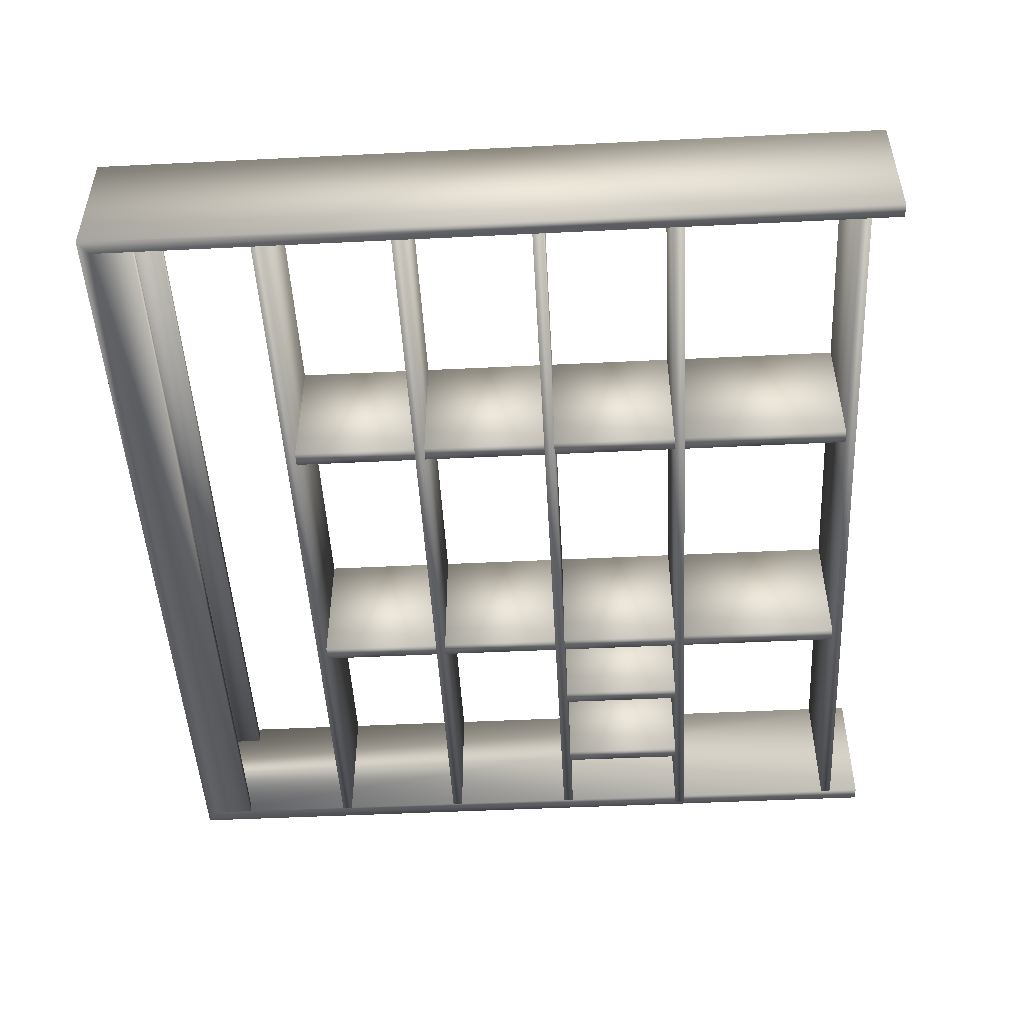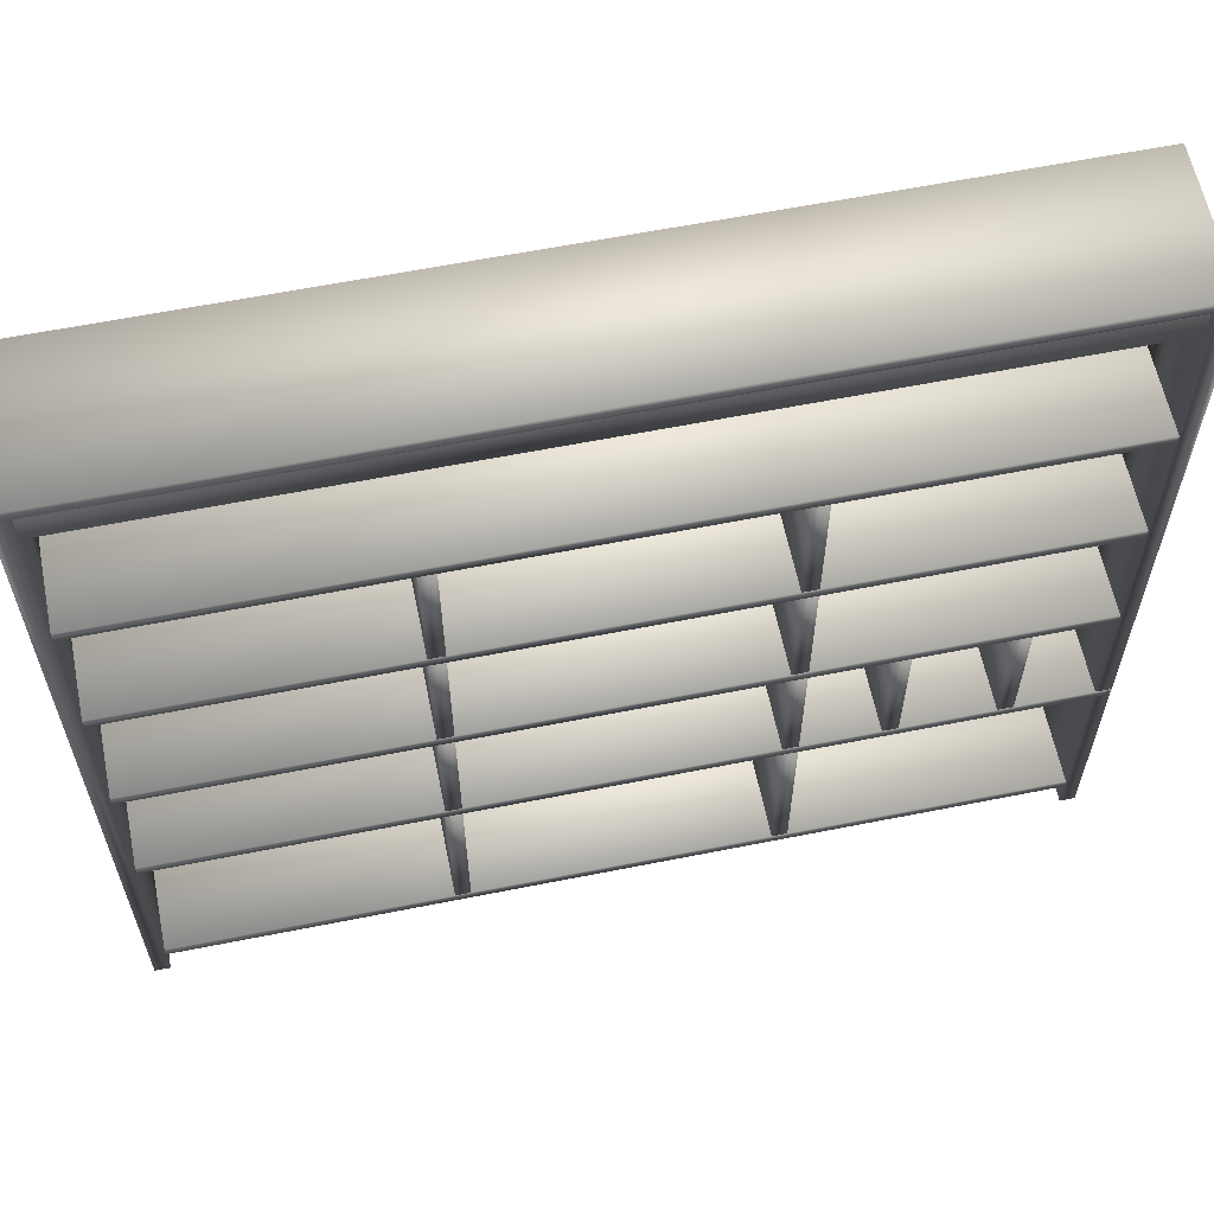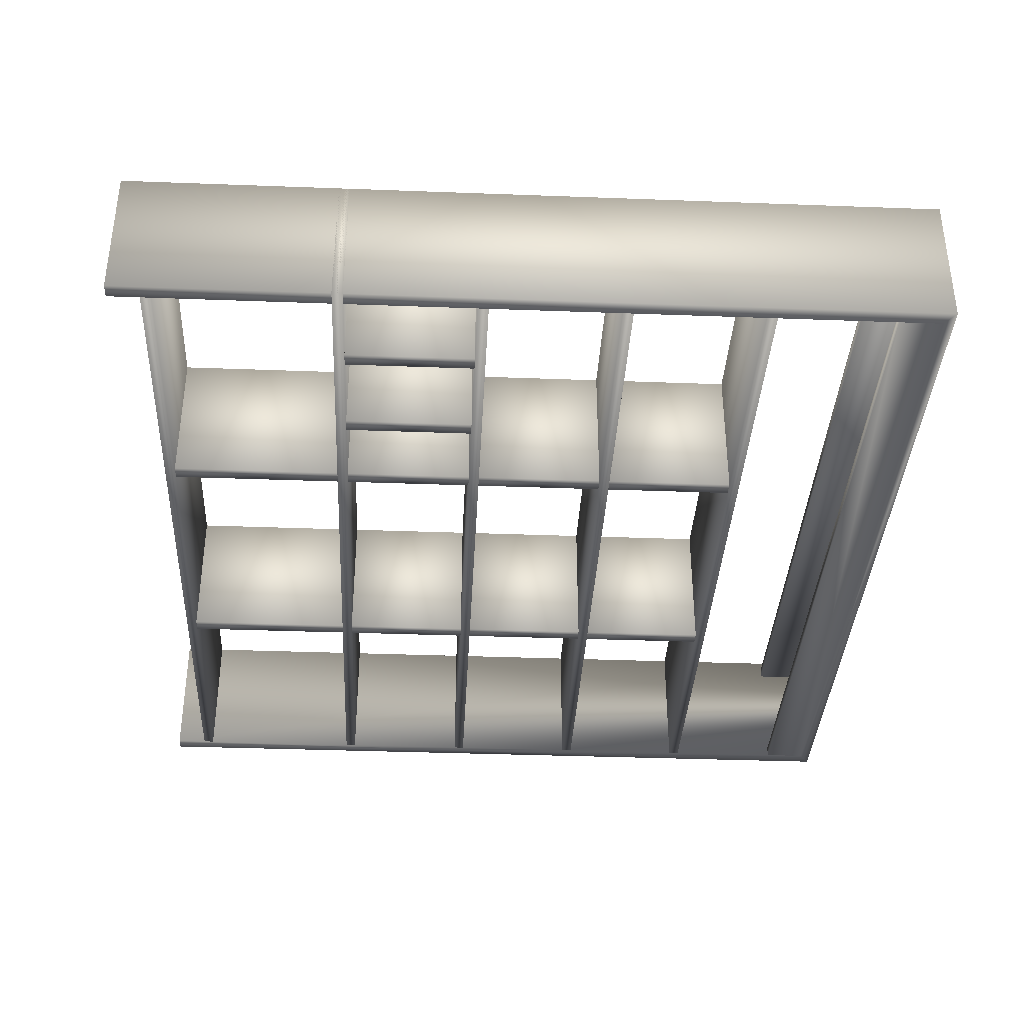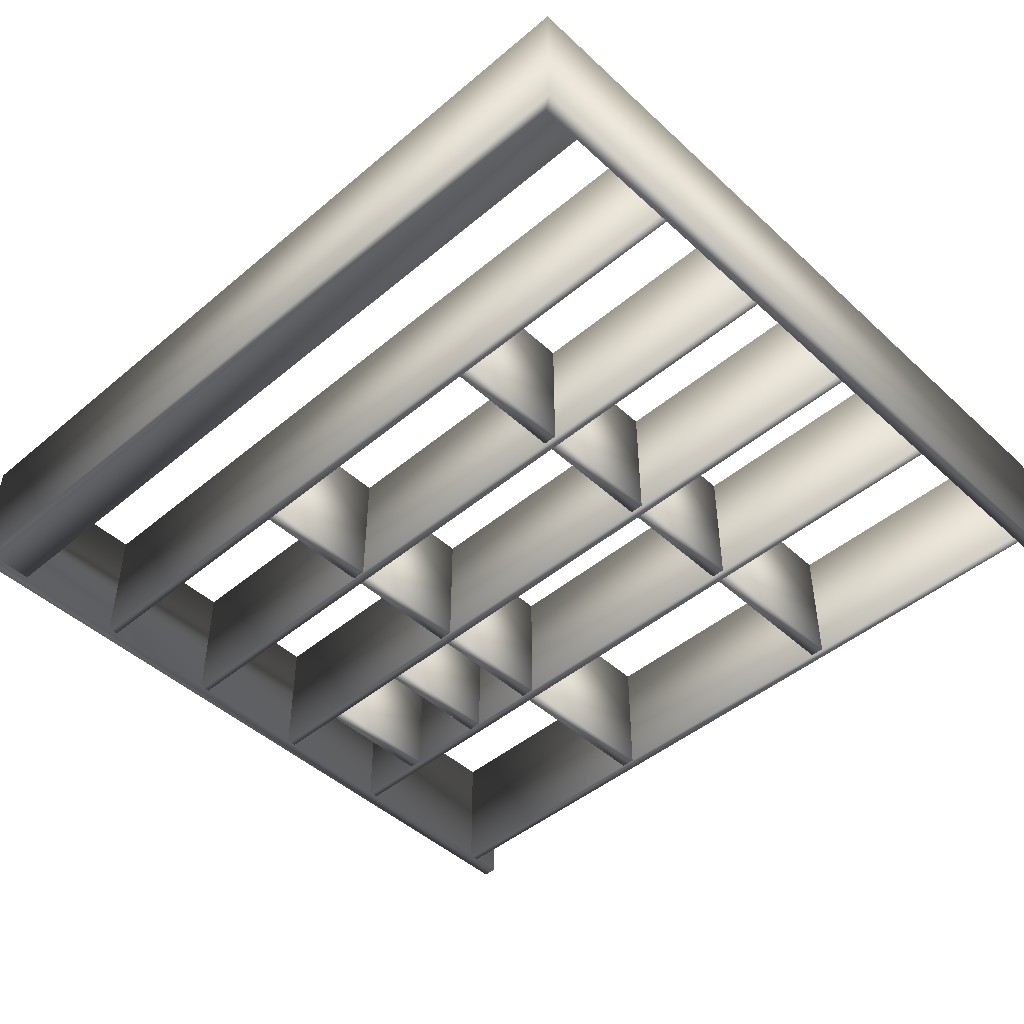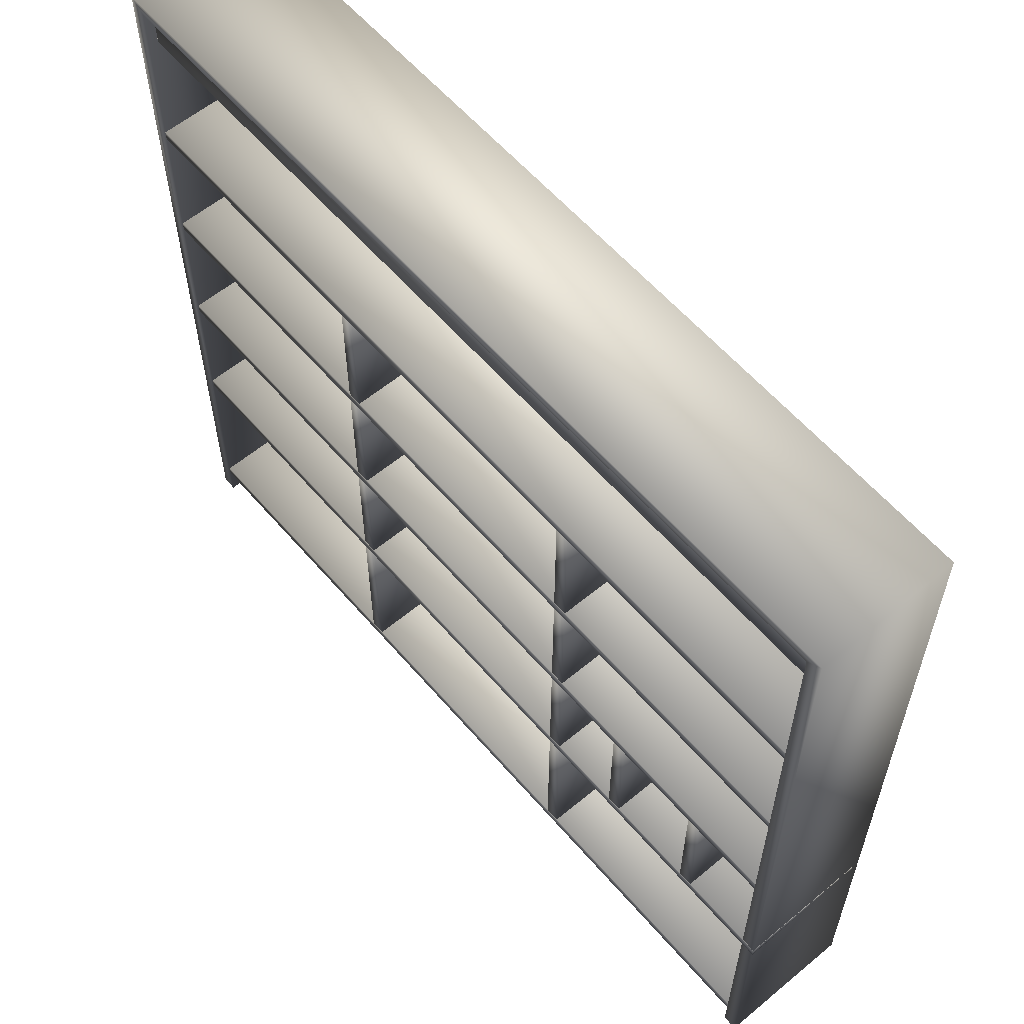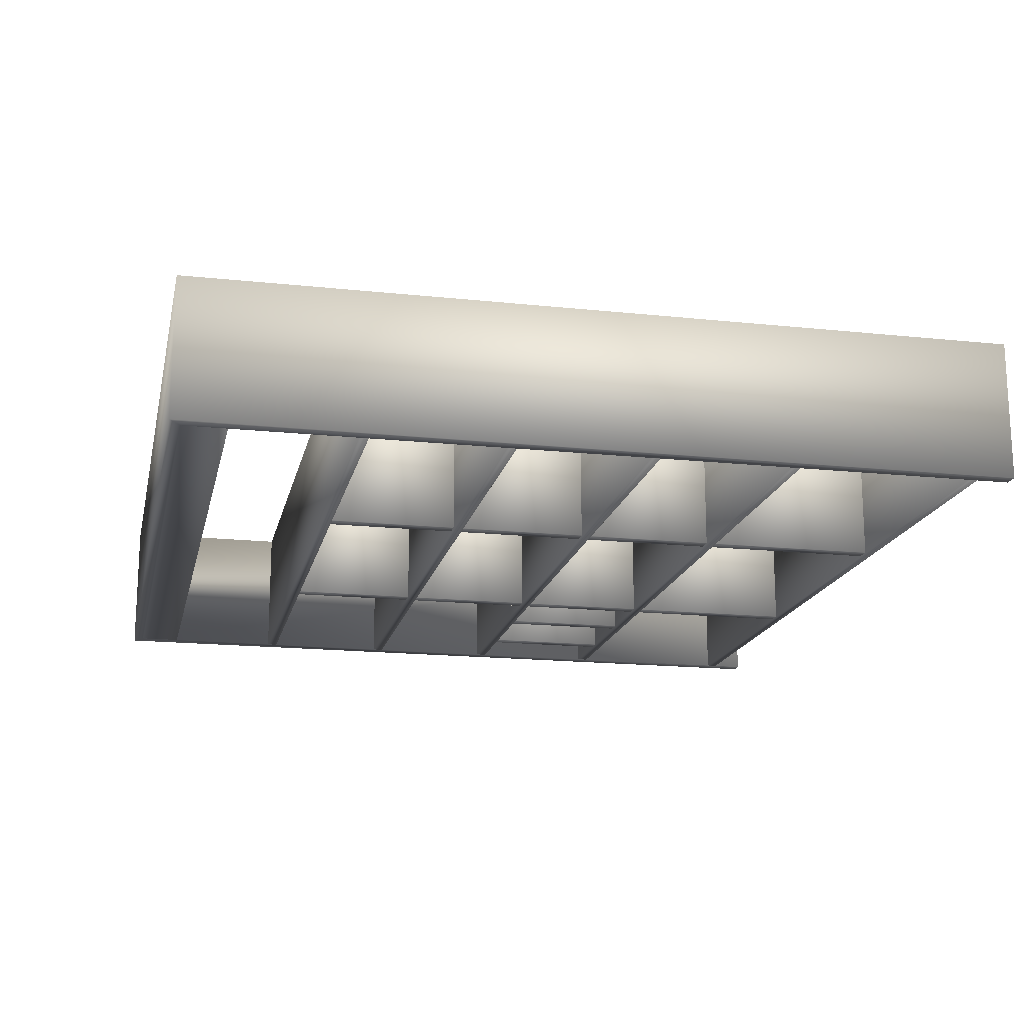
<metadata>
{"format":"obj","ext":"obj","renderer":"f3d","projection":"perspective","resolution":1024,"background":"white","views":[{"elev":-48.9,"azim":-86.9,"up":"+Z"},{"elev":61.1,"azim":-11.5,"up":"+Y"},{"elev":-36.3,"azim":87.2,"up":"+Z"},{"elev":-46.4,"azim":-136.3,"up":"+Z"},{"elev":59.2,"azim":49.6,"up":"+Y"},{"elev":-17.0,"azim":-102.1,"up":"+Z"}]}
</metadata>
<code>
v 0.4884 -0.4908 0.08031
v 0.4715 -0.4908 0.08031
v 0.4715 0.4292 0.08031
v -0.4946 0.4292 0.08031
v -0.4946 -0.4908 0.08031
v -0.5116 -0.4908 0.08031
v -0.5116 0.4415 0.08031
v 0.4884 0.4415 0.08031
v 0.4884 -0.4908 -0.07955
v 0.4715 -0.4908 -0.07955
v 0.4715 0.4292 -0.07955
v -0.4946 0.4292 -0.07955
v -0.4946 -0.4908 -0.07955
v -0.5116 -0.4908 -0.07955
v -0.5116 0.4415 -0.07955
v 0.4884 0.4415 -0.07955
v -0.4946 0.4292 0.06889
v 0.4715 0.4292 0.06889
v 0.4715 0.3801 0.06889
v -0.4946 0.3801 0.06889
v -0.4946 0.4292 0.05747
v 0.4715 0.4292 0.05747
v 0.4715 0.3801 0.05747
v -0.4946 0.3801 0.05747
v -0.4946 -0.454 0.08031
v -0.4946 -0.4417 0.08031
v 0.4715 -0.4417 0.08031
v 0.4715 -0.454 0.08031
v 0.4715 0.2329 0.08031
v -0.4946 0.2329 0.08031
v -0.4946 0.2452 0.08031
v 0.4715 0.2452 0.08031
v -0.4946 -0.2332 0.08031
v 0.4884 -0.2332 0.08031
v 0.4884 -0.2454 0.08031
v -0.4946 -0.2454 0.08031
v -0.4946 -0.07372 0.08031
v 0.4715 -0.07372 0.08031
v 0.4715 -0.08598 0.08031
v -0.4946 -0.08598 0.08031
v -0.4946 0.08575 0.08031
v 0.4715 0.08575 0.08031
v 0.4715 0.07348 0.08031
v -0.4946 0.07348 0.08031
v -0.4946 -0.454 -0.07955
v -0.4946 -0.4417 -0.07955
v 0.4715 -0.4417 -0.07955
v 0.4715 -0.454 -0.07955
v 0.4715 0.2329 -0.07955
v -0.4946 0.2329 -0.07955
v -0.4946 0.2452 -0.07955
v 0.4715 0.2452 -0.07955
v -0.4946 -0.2332 -0.07955
v 0.4884 -0.2332 -0.07955
v 0.4884 -0.2454 -0.07955
v -0.4946 -0.2454 -0.07955
v -0.4946 -0.07372 -0.07955
v 0.4715 -0.07372 -0.07955
v 0.4715 -0.08598 -0.07955
v -0.4946 -0.08598 -0.07955
v -0.4946 0.08575 -0.07955
v 0.4715 0.08575 -0.07955
v 0.4715 0.07348 -0.07955
v -0.4946 0.07348 -0.07955
v 0.1664 0.2329 0.08031
v 0.1664 0.08575 0.08031
v 0.1494 0.08575 0.08031
v 0.1494 0.2329 0.08031
v -0.1726 0.2329 0.08031
v -0.1726 0.08575 0.08031
v -0.1895 0.08575 0.08031
v -0.1895 0.2329 0.08031
v 0.1664 0.07348 0.08031
v 0.1664 -0.07372 0.08031
v 0.1494 -0.07372 0.08031
v 0.1494 0.07348 0.08031
v -0.1726 0.07348 0.08031
v -0.1726 -0.07372 0.08031
v -0.1895 -0.07372 0.08031
v -0.1895 0.07348 0.08031
v -0.1726 -0.08598 0.08031
v -0.1726 -0.2332 0.08031
v -0.1895 -0.2332 0.08031
v -0.1895 -0.08598 0.08031
v 0.1664 -0.08598 0.08031
v 0.1664 -0.2332 0.08031
v 0.1494 -0.2332 0.08031
v 0.1494 -0.08598 0.08031
v 0.1664 -0.2454 0.08031
v 0.1664 -0.4417 0.08031
v 0.1494 -0.4417 0.08031
v 0.1494 -0.2454 0.08031
v -0.1726 -0.2454 0.08031
v -0.1726 -0.4417 0.08031
v -0.1895 -0.4417 0.08031
v -0.1895 -0.2454 0.08031
v 0.3867 -0.08598 0.08031
v 0.3867 -0.2332 0.08031
v 0.3698 -0.2332 0.08031
v 0.3698 -0.08598 0.08031
v 0.2681 -0.08598 0.08031
v 0.2681 -0.2332 0.08031
v 0.2511 -0.2332 0.08031
v 0.2511 -0.08598 0.08031
v 0.1664 0.2329 -0.07955
v 0.1664 0.08575 -0.07955
v 0.1494 0.08575 -0.07955
v 0.1494 0.2329 -0.07955
v -0.1726 0.2329 -0.07955
v -0.1726 0.08575 -0.07955
v -0.1895 0.08575 -0.07955
v -0.1895 0.2329 -0.07955
v 0.1664 0.07348 -0.07955
v 0.1664 -0.07372 -0.07955
v 0.1494 -0.07372 -0.07955
v 0.1494 0.07348 -0.07955
v -0.1726 0.07348 -0.07955
v -0.1726 -0.07372 -0.07955
v -0.1895 -0.07372 -0.07955
v -0.1895 0.07348 -0.07955
v -0.1726 -0.08598 -0.07955
v -0.1726 -0.2332 -0.07955
v -0.1895 -0.2332 -0.07955
v -0.1895 -0.08598 -0.07955
v 0.1664 -0.08598 -0.07955
v 0.1664 -0.2332 -0.07955
v 0.1494 -0.2332 -0.07955
v 0.1494 -0.08598 -0.07955
v 0.1664 -0.2454 -0.07955
v 0.1664 -0.4417 -0.07955
v 0.1494 -0.4417 -0.07955
v 0.1494 -0.2454 -0.07955
v -0.1726 -0.2454 -0.07955
v -0.1726 -0.4417 -0.07955
v -0.1895 -0.4417 -0.07955
v -0.1895 -0.2454 -0.07955
v 0.3867 -0.08598 -0.07955
v 0.3867 -0.2332 -0.07955
v 0.3698 -0.2332 -0.07955
v 0.3698 -0.08598 -0.07955
v 0.2681 -0.08598 -0.07955
v 0.2681 -0.2332 -0.07955
v 0.2511 -0.2332 -0.07955
v 0.2511 -0.08598 -0.07955
v -0.4946 0.4292 -0.06813
v 0.4715 0.4292 -0.06813
v 0.4715 0.3801 -0.06813
v -0.4946 0.3801 -0.06813
v 0.4715 0.3801 -0.07955
v -0.4946 0.3801 -0.07955
f 7 6 5
f 7 5 4
f 8 7 4
f 8 4 3
f 1 8 3
f 1 3 2
f 1 2 10
f 1 10 9
f 2 3 11
f 2 11 10
f 3 4 12
f 3 12 11
f 4 5 13
f 4 13 12
f 5 6 14
f 5 14 13
f 6 7 15
f 6 15 14
f 7 8 16
f 7 16 15
f 8 1 9
f 8 9 16
f 13 14 15
f 12 13 15
f 12 15 16
f 11 12 16
f 11 16 9
f 10 11 9
f 17 20 19
f 18 17 19
f 17 18 22
f 17 22 21
f 18 19 23
f 18 23 22
f 19 20 24
f 19 24 23
f 20 17 21
f 20 21 24
f 23 24 21
f 23 21 22
f 25 28 27
f 25 27 26
f 29 32 31
f 30 29 31
f 33 36 35
f 34 33 35
f 37 40 39
f 38 37 39
f 41 44 43
f 42 41 43
f 25 26 46
f 25 46 45
f 26 27 47
f 26 47 46
f 27 28 48
f 27 48 47
f 28 25 45
f 28 45 48
f 29 30 50
f 29 50 49
f 30 31 51
f 30 51 50
f 31 32 52
f 31 52 51
f 32 29 49
f 32 49 52
f 33 34 54
f 33 54 53
f 34 35 55
f 34 55 54
f 35 36 56
f 35 56 55
f 36 33 53
f 36 53 56
f 37 38 58
f 37 58 57
f 38 39 59
f 38 59 58
f 39 40 60
f 39 60 59
f 40 37 57
f 40 57 60
f 41 42 62
f 41 62 61
f 42 43 63
f 42 63 62
f 43 44 64
f 43 64 63
f 44 41 61
f 44 61 64
f 47 48 45
f 46 47 45
f 51 52 49
f 51 49 50
f 55 56 53
f 55 53 54
f 59 60 57
f 59 57 58
f 63 64 61
f 63 61 62
f 65 68 67
f 66 65 67
f 69 72 71
f 70 69 71
f 73 76 75
f 74 73 75
f 77 80 79
f 78 77 79
f 81 84 83
f 82 81 83
f 85 88 87
f 86 85 87
f 89 92 91
f 90 89 91
f 93 96 95
f 94 93 95
f 97 100 99
f 98 97 99
f 101 104 103
f 102 101 103
f 65 66 106
f 65 106 105
f 66 67 107
f 66 107 106
f 67 68 108
f 67 108 107
f 68 65 105
f 68 105 108
f 69 70 110
f 69 110 109
f 70 71 111
f 70 111 110
f 71 72 112
f 71 112 111
f 72 69 109
f 72 109 112
f 73 74 114
f 73 114 113
f 74 75 115
f 74 115 114
f 75 76 116
f 75 116 115
f 76 73 113
f 76 113 116
f 77 78 118
f 77 118 117
f 78 79 119
f 78 119 118
f 79 80 120
f 79 120 119
f 80 77 117
f 80 117 120
f 81 82 122
f 81 122 121
f 82 83 123
f 82 123 122
f 83 84 124
f 83 124 123
f 84 81 121
f 84 121 124
f 85 86 126
f 85 126 125
f 86 87 127
f 86 127 126
f 87 88 128
f 87 128 127
f 88 85 125
f 88 125 128
f 89 90 130
f 89 130 129
f 90 91 131
f 90 131 130
f 91 92 132
f 91 132 131
f 92 89 129
f 92 129 132
f 93 94 134
f 93 134 133
f 94 95 135
f 94 135 134
f 95 96 136
f 95 136 135
f 96 93 133
f 96 133 136
f 97 98 138
f 97 138 137
f 98 99 139
f 98 139 138
f 99 100 140
f 99 140 139
f 100 97 137
f 100 137 140
f 101 102 142
f 101 142 141
f 102 103 143
f 102 143 142
f 103 104 144
f 103 144 143
f 104 101 141
f 104 141 144
f 107 108 105
f 107 105 106
f 111 112 109
f 111 109 110
f 115 116 113
f 115 113 114
f 119 120 117
f 119 117 118
f 123 124 121
f 123 121 122
f 127 128 125
f 127 125 126
f 131 132 129
f 131 129 130
f 135 136 133
f 135 133 134
f 139 140 137
f 139 137 138
f 143 144 141
f 143 141 142
f 145 148 147
f 146 145 147
f 145 146 11
f 145 11 12
f 146 147 149
f 146 149 11
f 147 148 150
f 147 150 149
f 148 145 12
f 148 12 150
f 149 150 12
f 149 12 11

</code>
